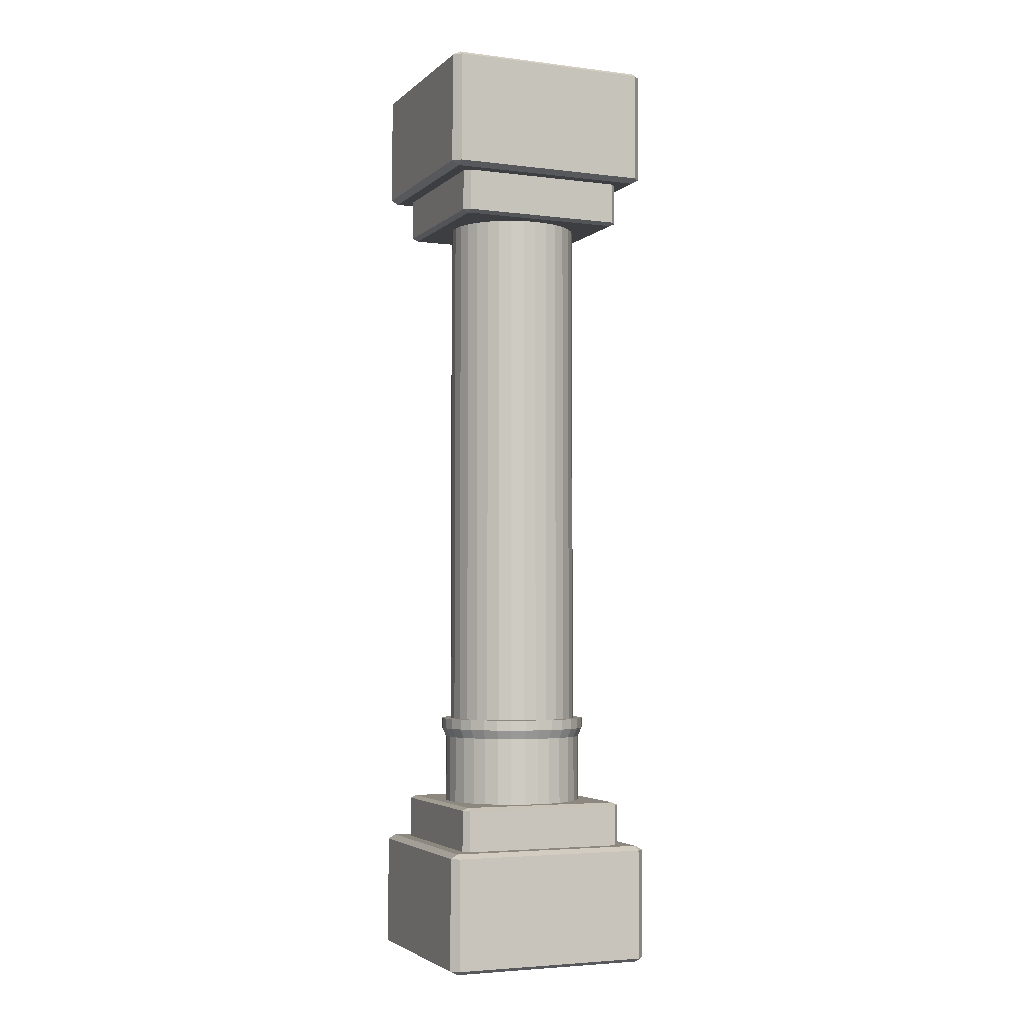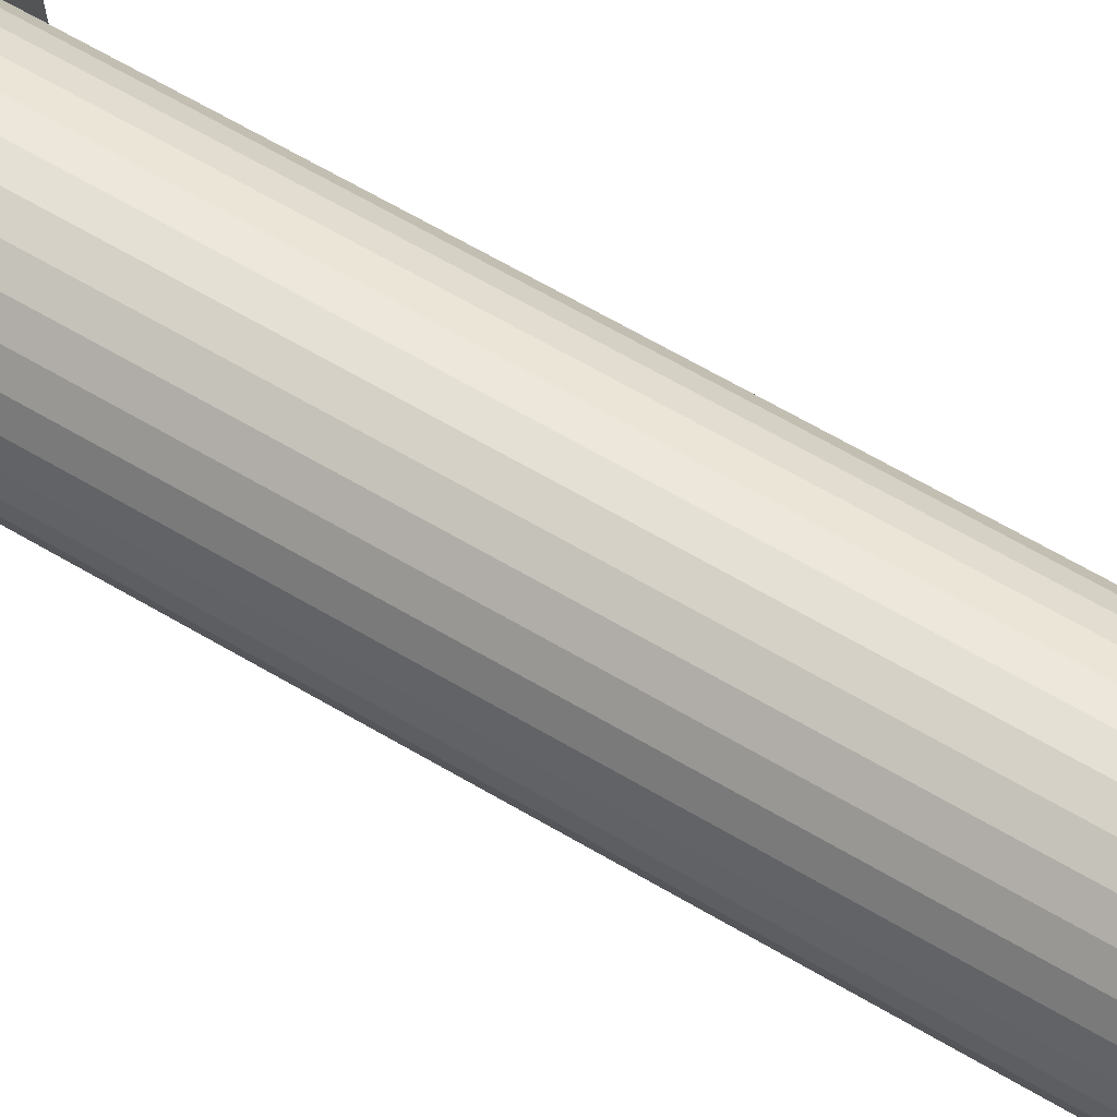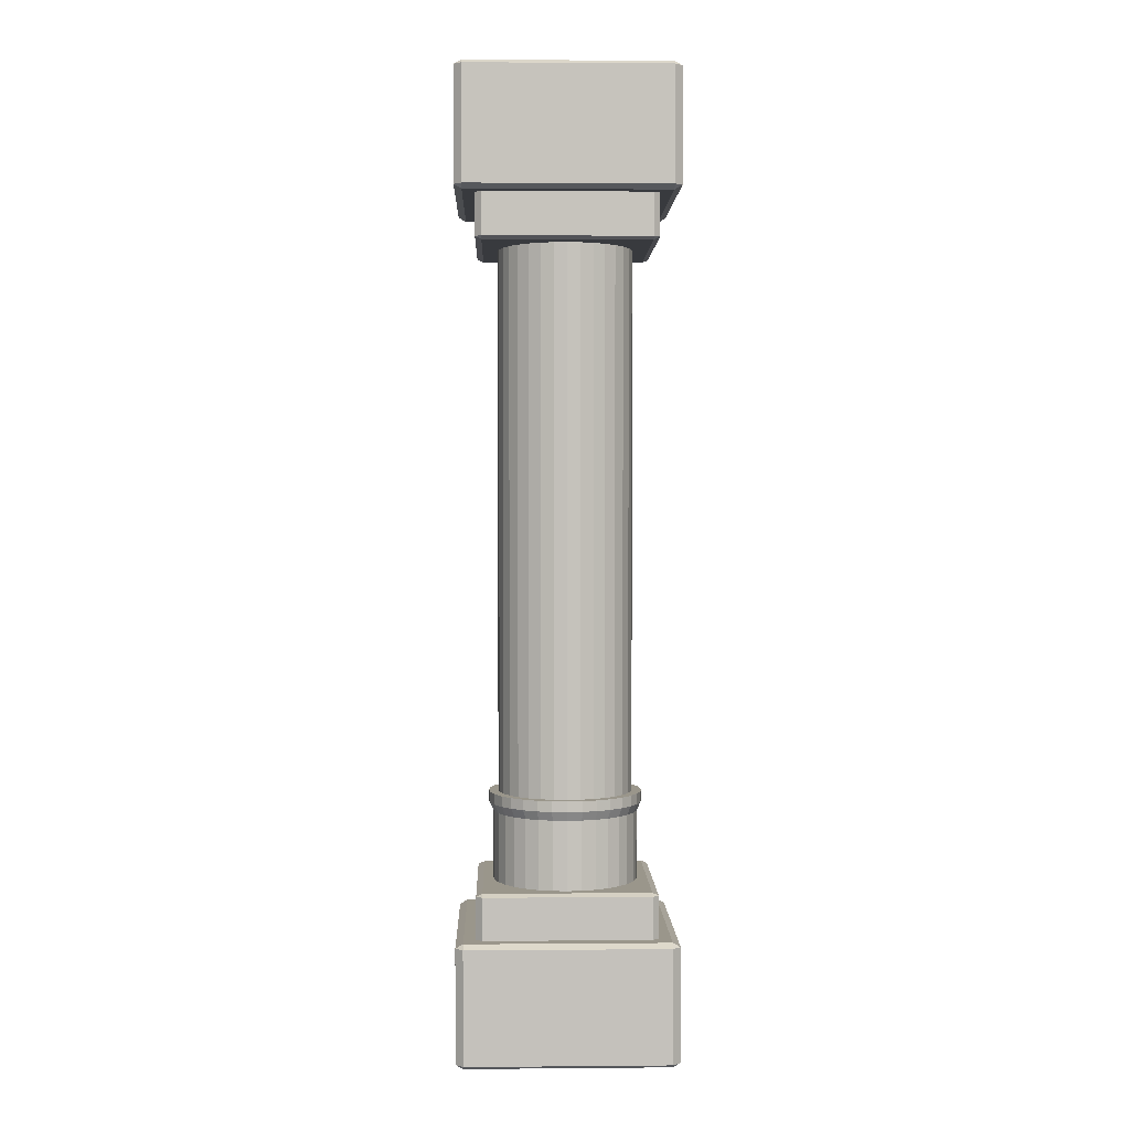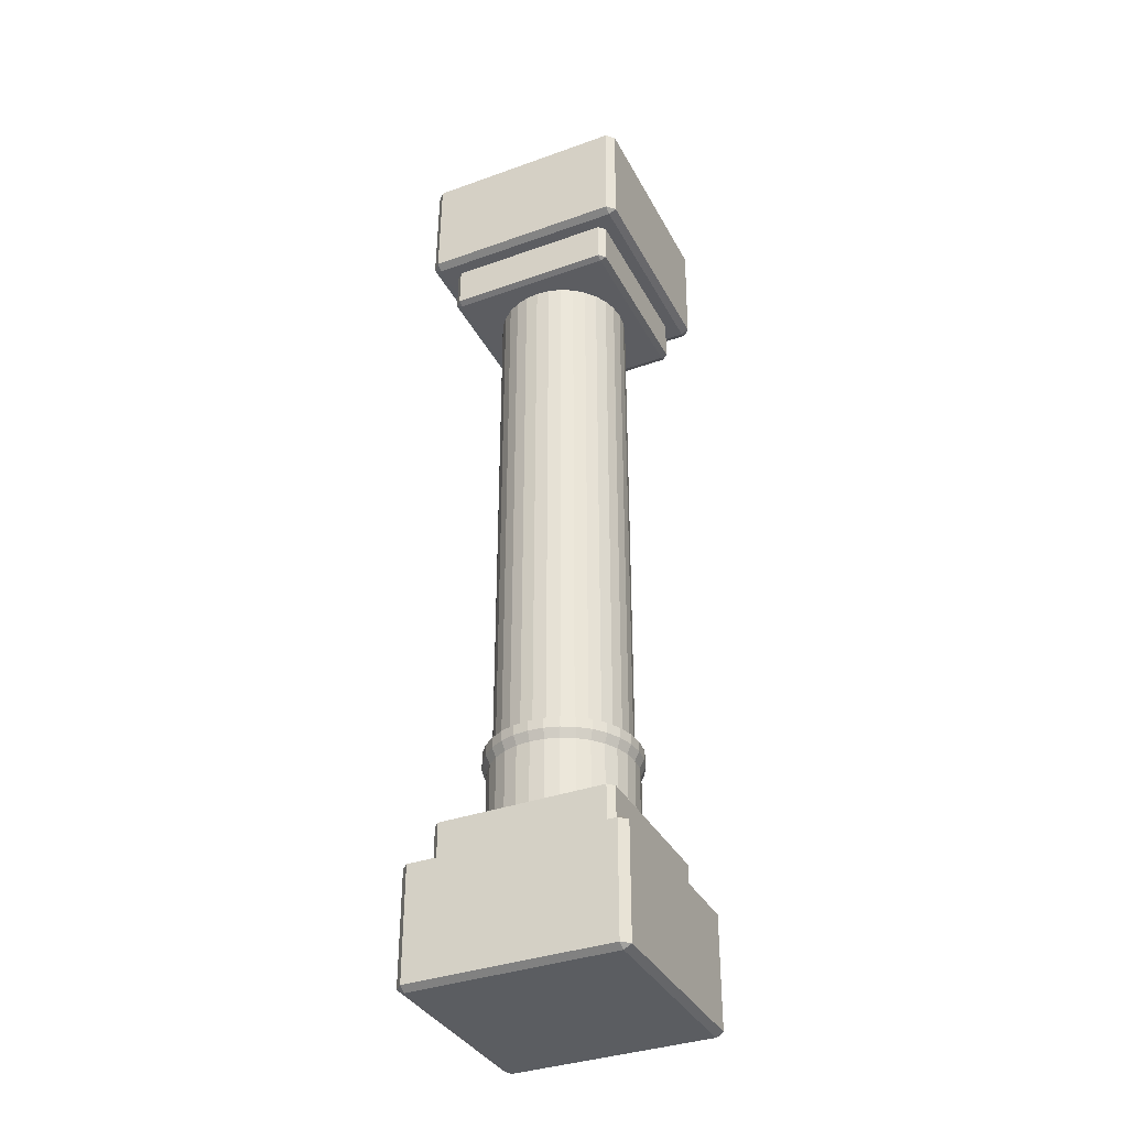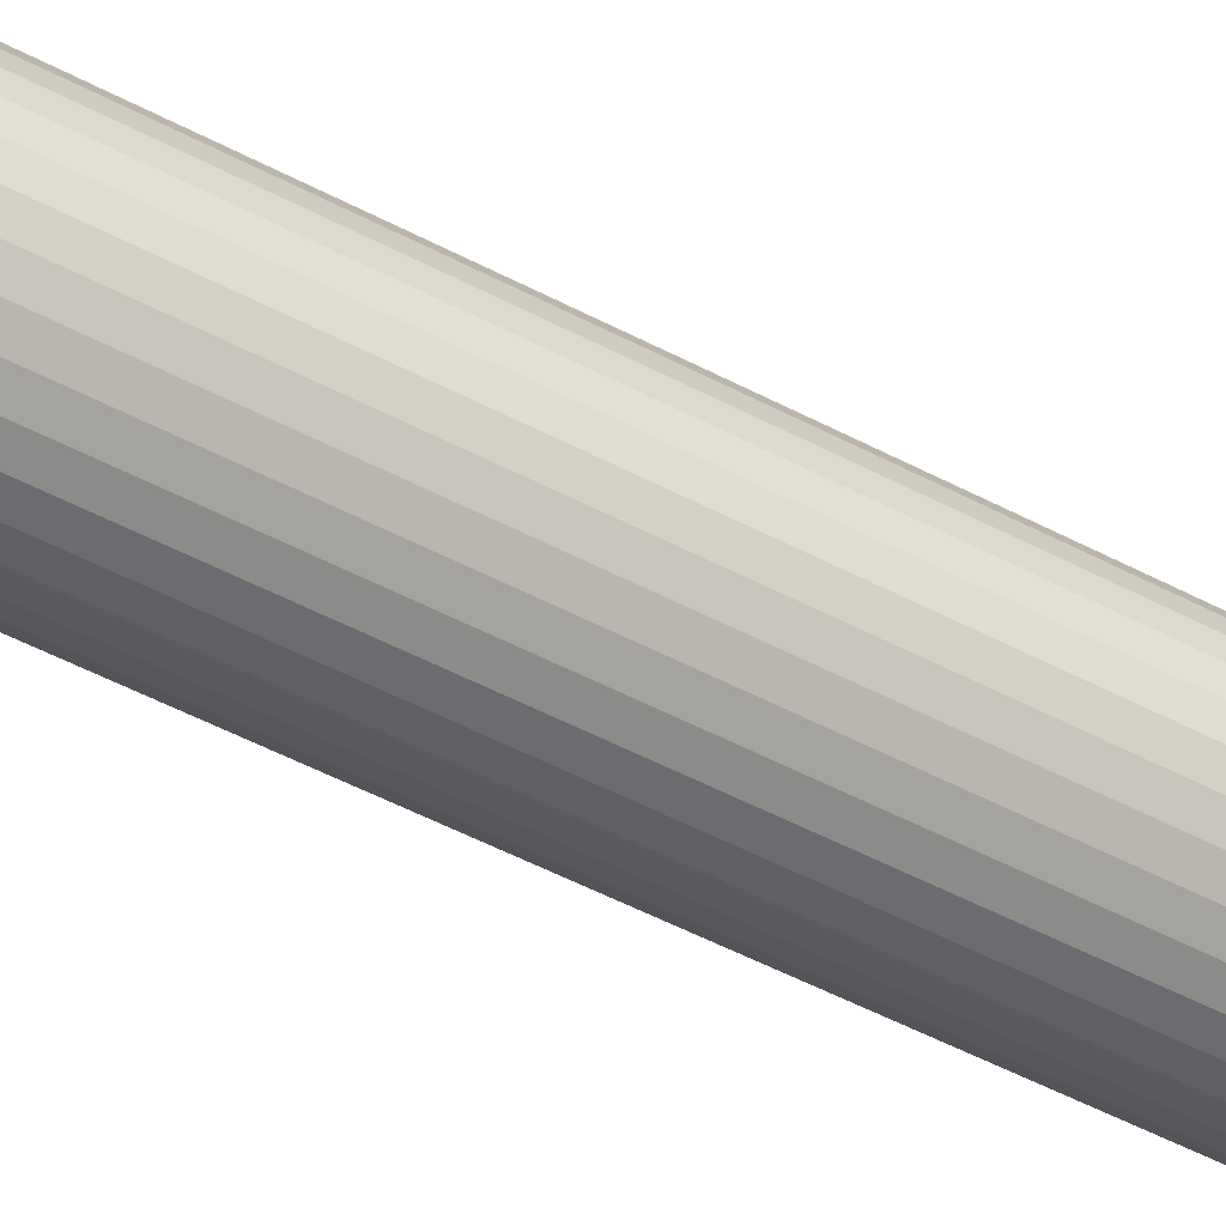
<metadata>
{"format":"obj","ext":"obj","renderer":"f3d","projection":"perspective","resolution":1024,"background":"white","views":[{"elev":-4.1,"azim":-22.2,"up":"+Y"},{"elev":58.9,"azim":122.1,"up":"+Z"},{"elev":2.3,"azim":178.3,"up":"+Y"},{"elev":-35.9,"azim":-154.8,"up":"+Y"},{"elev":-48.7,"azim":59.1,"up":"+Z"}]}
</metadata>
<code>
o Cube
v 0.4806 0.2687 -0.5168
v 0.4806 0.2889 -0.4806
v 0.5168 0.2687 -0.4806
v 0.4806 -0.2889 -0.4806
v 0.4806 -0.2687 -0.5168
v 0.5168 -0.2687 -0.4806
v 0.5168 0.2687 0.4806
v 0.4806 0.2889 0.4806
v 0.4806 0.2687 0.5168
v 0.5168 -0.2687 0.4806
v 0.4806 -0.2687 0.5168
v 0.4806 -0.2889 0.4806
v -0.4806 0.2687 -0.5168
v -0.5168 0.2687 -0.4806
v -0.4806 0.2889 -0.4806
v -0.5168 -0.2687 -0.4806
v -0.4806 -0.2687 -0.5168
v -0.4806 -0.2889 -0.4806
v -0.5168 0.2687 0.4806
v -0.4806 0.2687 0.5168
v -0.4806 0.2889 0.4806
v -0.4806 -0.2889 0.4806
v -0.4806 -0.2687 0.5168
v -0.5168 -0.2687 0.4806
f 18 4 12 22
f 24 19 14 16
f 11 9 20 23
f 2 15 21 8
f 6 3 7 10
f 1 2 3
f 4 5 6
f 7 8 9
f 10 11 12
f 13 14 15
f 16 17 18
f 19 20 21
f 22 23 24
f 18 22 24 16
f 4 18 17 5
f 3 6 5 1
f 23 20 19 24
f 9 11 10 7
f 13 17 16 14
f 8 21 20 9
f 2 8 7 3
f 22 12 11 23
f 21 15 14 19
f 15 2 1 13
f 12 4 6 10
f 17 13 1 5
o Cube.001
v 0.3928 0.4894 -0.4224
v 0.3928 0.5024 -0.3928
v 0.4224 0.4894 -0.3928
v 0.3928 0.1316 -0.3928
v 0.3928 0.1446 -0.4224
v 0.4224 0.1446 -0.3928
v 0.4224 0.4894 0.3928
v 0.3928 0.5024 0.3928
v 0.3928 0.4894 0.4224
v 0.4224 0.1446 0.3928
v 0.3928 0.1446 0.4224
v 0.3928 0.1316 0.3928
v -0.3928 0.4894 -0.4224
v -0.4224 0.4894 -0.3928
v -0.3928 0.5024 -0.3928
v -0.4224 0.1446 -0.3928
v -0.3928 0.1446 -0.4224
v -0.3928 0.1316 -0.3928
v -0.4224 0.4894 0.3928
v -0.3928 0.4894 0.4224
v -0.3928 0.5024 0.3928
v -0.3928 0.1316 0.3928
v -0.3928 0.1446 0.4224
v -0.4224 0.1446 0.3928
f 42 28 36 46
f 48 43 38 40
f 35 33 44 47
f 26 39 45 32
f 30 27 31 34
f 25 26 27
f 28 29 30
f 31 32 33
f 34 35 36
f 37 38 39
f 40 41 42
f 43 44 45
f 46 47 48
f 42 46 48 40
f 28 42 41 29
f 27 30 29 25
f 47 44 43 48
f 33 35 34 31
f 37 41 40 38
f 32 45 44 33
f 26 32 31 27
f 46 36 35 47
f 45 39 38 43
f 39 26 25 37
f 36 28 30 34
f 41 37 25 29
o Cylinder
v 0 0.4427 -0.3456
v 0 0.8308 -0.3456
v 0.06742 0.4427 -0.3389
v 0.06742 0.8308 -0.3389
v 0.1322 0.4427 -0.3193
v 0.1322 0.8308 -0.3193
v 0.192 0.4427 -0.2873
v 0.192 0.8308 -0.2873
v 0.2444 0.4427 -0.2444
v 0.2444 0.8308 -0.2444
v 0.2873 0.4427 -0.192
v 0.2873 0.8308 -0.192
v 0.3193 0.4427 -0.1322
v 0.3193 0.8308 -0.1322
v 0.3389 0.4427 -0.06742
v 0.3389 0.8308 -0.06742
v 0.3456 0.4427 0
v 0.3456 0.8308 0
v 0.3389 0.4427 0.06742
v 0.3389 0.8308 0.06742
v 0.3193 0.4427 0.1322
v 0.3193 0.8308 0.1322
v 0.2873 0.4427 0.192
v 0.2873 0.8308 0.192
v 0.2444 0.4427 0.2444
v 0.2444 0.8308 0.2444
v 0.192 0.4427 0.2873
v 0.192 0.8308 0.2873
v 0.1322 0.4427 0.3193
v 0.1322 0.8308 0.3193
v 0.06742 0.4427 0.3389
v 0.06742 0.8308 0.3389
v 0 0.4427 0.3456
v 0 0.8308 0.3456
v -0.06742 0.4427 0.3389
v -0.06742 0.8308 0.3389
v -0.1322 0.4427 0.3193
v -0.1322 0.8308 0.3193
v -0.192 0.4427 0.2873
v -0.192 0.8308 0.2873
v -0.2444 0.4427 0.2444
v -0.2444 0.8308 0.2444
v -0.2873 0.4427 0.192
v -0.2873 0.8308 0.192
v -0.3193 0.4427 0.1322
v -0.3193 0.8308 0.1322
v -0.3389 0.4427 0.06742
v -0.3389 0.8308 0.06742
v -0.3456 0.4427 0
v -0.3456 0.8308 0
v -0.3389 0.4427 -0.06742
v -0.3389 0.8308 -0.06742
v -0.3193 0.4427 -0.1322
v -0.3193 0.8308 -0.1322
v -0.2873 0.4427 -0.192
v -0.2873 0.8308 -0.192
v -0.2444 0.4427 -0.2444
v -0.2444 0.8308 -0.2444
v -0.192 0.4427 -0.2873
v -0.192 0.8308 -0.2873
v -0.1322 0.4427 -0.3193
v -0.1322 0.8308 -0.3193
v -0.06742 0.4427 -0.3389
v -0.06742 0.8308 -0.3389
v 0.07148 0.8742 -0.3594
v 0 0.8742 -0.3664
v 0.1402 0.8742 -0.3385
v 0.2036 0.8742 -0.3047
v 0.2591 0.8742 -0.2591
v 0.3047 0.8742 -0.2036
v 0.3385 0.8742 -0.1402
v 0.3594 0.8742 -0.07148
v 0.3664 0.8742 -0
v 0.3594 0.8742 0.07148
v 0.3385 0.8742 0.1402
v 0.3047 0.8742 0.2036
v 0.2591 0.8742 0.2591
v 0.2036 0.8742 0.3047
v 0.1402 0.8742 0.3385
v 0.07148 0.8742 0.3594
v 0 0.8742 0.3664
v -0.07148 0.8742 0.3594
v -0.1402 0.8742 0.3385
v -0.2036 0.8742 0.3047
v -0.2591 0.8742 0.2591
v -0.3047 0.8742 0.2036
v -0.3385 0.8742 0.1402
v -0.3594 0.8742 0.07148
v -0.3664 0.8742 -0
v -0.3594 0.8742 -0.07148
v -0.3385 0.8742 -0.1402
v -0.3047 0.8742 -0.2036
v -0.2591 0.8742 -0.2591
v -0.2036 0.8742 -0.3047
v -0.1402 0.8742 -0.3385
v -0.07148 0.8742 -0.3594
v 0.06258 0.9242 -0.3146
v -0 0.9242 -0.3208
v 0.1228 0.9242 -0.2964
v 0.1782 0.9242 -0.2667
v 0.2268 0.9242 -0.2268
v 0.2667 0.9242 -0.1782
v 0.2964 0.9242 -0.1228
v 0.3146 0.9242 -0.06258
v 0.3208 0.9242 -0
v 0.3146 0.9242 0.06258
v 0.2964 0.9242 0.1228
v 0.2667 0.9242 0.1782
v 0.2268 0.9242 0.2268
v 0.1782 0.9242 0.2667
v 0.1228 0.9242 0.2964
v 0.06258 0.9242 0.3146
v -0 0.9242 0.3208
v -0.06258 0.9242 0.3146
v -0.1228 0.9242 0.2964
v -0.1782 0.9242 0.2667
v -0.2268 0.9242 0.2268
v -0.2667 0.9242 0.1782
v -0.2964 0.9242 0.1228
v -0.3146 0.9242 0.06258
v -0.3208 0.9242 -0
v -0.3146 0.9242 -0.06258
v -0.2964 0.9242 -0.1228
v -0.2667 0.9242 -0.1782
v -0.2268 0.9242 -0.2268
v -0.1782 0.9242 -0.2667
v -0.1228 0.9242 -0.2964
v -0.06258 0.9242 -0.3146
v 0.07148 0.9242 -0.3594
v -0 0.9242 -0.3664
v 0.1402 0.9242 -0.3385
v 0.2036 0.9242 -0.3047
v 0.2591 0.9242 -0.2591
v 0.3047 0.9242 -0.2036
v 0.3385 0.9242 -0.1402
v 0.3594 0.9242 -0.07148
v 0.3664 0.9242 -0
v 0.3594 0.9242 0.07148
v 0.3385 0.9242 0.1402
v 0.3047 0.9242 0.2036
v 0.2591 0.9242 0.2591
v 0.2036 0.9242 0.3047
v 0.1402 0.9242 0.3385
v 0.07148 0.9242 0.3594
v -0 0.9242 0.3664
v -0.07148 0.9242 0.3594
v -0.1402 0.9242 0.3385
v -0.2036 0.9242 0.3047
v -0.2591 0.9242 0.2591
v -0.3047 0.9242 0.2036
v -0.3385 0.9242 0.1402
v -0.3594 0.9242 0.07148
v -0.3664 0.9242 -0
v -0.3594 0.9242 -0.07148
v -0.3385 0.9242 -0.1402
v -0.3047 0.9242 -0.2036
v -0.2591 0.9242 -0.2591
v -0.2036 0.9242 -0.3047
v -0.1402 0.9242 -0.3385
v -0.07148 0.9242 -0.3594
v 0.06258 3.587 -0.3146
v -0 3.587 -0.3208
v 0.1228 3.587 -0.2964
v 0.1782 3.587 -0.2667
v 0.2268 3.587 -0.2268
v 0.2667 3.587 -0.1782
v 0.2964 3.587 -0.1228
v 0.3146 3.587 -0.06258
v 0.3208 3.587 -0
v 0.3146 3.587 0.06258
v 0.2964 3.587 0.1228
v 0.2667 3.587 0.1782
v 0.2268 3.587 0.2268
v 0.1782 3.587 0.2667
v 0.1228 3.587 0.2964
v 0.06258 3.587 0.3146
v -0 3.587 0.3208
v -0.06258 3.587 0.3146
v -0.1228 3.587 0.2964
v -0.1782 3.587 0.2667
v -0.2268 3.587 0.2268
v -0.2667 3.587 0.1782
v -0.2964 3.587 0.1228
v -0.3146 3.587 0.06258
v -0.3208 3.587 -0
v -0.3146 3.587 -0.06258
v -0.2964 3.587 -0.1228
v -0.2667 3.587 -0.1782
v -0.2268 3.587 -0.2268
v -0.1782 3.587 -0.2667
v -0.1228 3.587 -0.2964
v -0.06258 3.587 -0.3146
f 49 50 52 51
f 51 52 54 53
f 53 54 56 55
f 55 56 58 57
f 57 58 60 59
f 59 60 62 61
f 61 62 64 63
f 63 64 66 65
f 65 66 68 67
f 67 68 70 69
f 69 70 72 71
f 71 72 74 73
f 73 74 76 75
f 75 76 78 77
f 77 78 80 79
f 79 80 82 81
f 81 82 84 83
f 83 84 86 85
f 85 86 88 87
f 87 88 90 89
f 89 90 92 91
f 91 92 94 93
f 93 94 96 95
f 95 96 98 97
f 97 98 100 99
f 99 100 102 101
f 101 102 104 103
f 103 104 106 105
f 105 106 108 107
f 107 108 110 109
f 66 64 120 121
f 109 110 112 111
f 111 112 50 49
f 49 51 53 55 57 59 61 63 65 67 69 71 73 75 77 79 81 83 85 87 89 91 93 95 97 99 101 103 105 107 109 111
f 135 134 198 199
f 84 82 129 130
f 102 100 138 139
f 58 56 116 117
f 76 74 125 126
f 94 92 134 135
f 112 110 143 144
f 68 66 121 122
f 86 84 130 131
f 104 102 139 140
f 60 58 117 118
f 78 76 126 127
f 96 94 135 136
f 52 50 114 113
f 50 112 144 114
f 70 68 122 123
f 88 86 131 132
f 106 104 140 141
f 62 60 118 119
f 80 78 127 128
f 98 96 136 137
f 54 52 113 115
f 72 70 123 124
f 90 88 132 133
f 108 106 141 142
f 64 62 119 120
f 82 80 128 129
f 100 98 137 138
f 56 54 115 116
f 74 72 124 125
f 92 90 133 134
f 110 108 142 143
f 145 146 210 209
f 122 121 185 186
f 136 135 199 200
f 123 122 186 187
f 137 136 200 201
f 124 123 187 188
f 138 137 201 202
f 125 124 188 189
f 139 138 202 203
f 126 125 189 190
f 140 139 203 204
f 127 126 190 191
f 113 114 178 177
f 141 140 204 205
f 128 127 191 192
f 115 113 177 179
f 142 141 205 206
f 129 128 192 193
f 116 115 179 180
f 143 142 206 207
f 130 129 193 194
f 117 116 180 181
f 144 143 207 208
f 131 130 194 195
f 118 117 181 182
f 114 144 208 178
f 132 131 195 196
f 119 118 182 183
f 133 132 196 197
f 120 119 183 184
f 134 133 197 198
f 121 120 184 185
f 146 145 177 178
f 145 147 179 177
f 147 148 180 179
f 148 149 181 180
f 149 150 182 181
f 150 151 183 182
f 151 152 184 183
f 152 153 185 184
f 153 154 186 185
f 154 155 187 186
f 155 156 188 187
f 156 157 189 188
f 157 158 190 189
f 158 159 191 190
f 159 160 192 191
f 160 161 193 192
f 161 162 194 193
f 162 163 195 194
f 163 164 196 195
f 164 165 197 196
f 165 166 198 197
f 166 167 199 198
f 167 168 200 199
f 168 169 201 200
f 169 170 202 201
f 170 171 203 202
f 171 172 204 203
f 172 173 205 204
f 173 174 206 205
f 174 175 207 206
f 175 176 208 207
f 176 146 178 208
f 209 210 240 239 238 237 236 235 234 233 232 231 230 229 228 227 226 225 224 223 222 221 220 219 218 217 216 215 214 213 212 211
f 173 172 236 237
f 160 159 223 224
f 147 145 209 211
f 174 173 237 238
f 161 160 224 225
f 148 147 211 212
f 175 174 238 239
f 162 161 225 226
f 149 148 212 213
f 176 175 239 240
f 163 162 226 227
f 150 149 213 214
f 146 176 240 210
f 164 163 227 228
f 151 150 214 215
f 165 164 228 229
f 152 151 215 216
f 166 165 229 230
f 153 152 216 217
f 167 166 230 231
f 154 153 217 218
f 168 167 231 232
f 155 154 218 219
f 169 168 232 233
f 156 155 219 220
f 170 169 233 234
f 157 156 220 221
f 171 170 234 235
f 158 157 221 222
f 172 171 235 236
f 159 158 222 223
o Cube.002
v 0.4806 3.721 0.5145
v 0.4806 3.701 0.4779
v 0.5168 3.722 0.4783
v 0.4806 4.279 0.4895
v 0.4806 4.258 0.5252
v 0.5168 4.259 0.4891
v 0.5168 3.741 -0.4827
v 0.4806 3.721 -0.4831
v 0.4806 3.742 -0.5189
v 0.5168 4.278 -0.472
v 0.4806 4.279 -0.5082
v 0.4806 4.298 -0.4716
v -0.4806 3.721 0.5145
v -0.5168 3.722 0.4783
v -0.4806 3.701 0.4779
v -0.5168 4.259 0.4891
v -0.4806 4.258 0.5252
v -0.4806 4.279 0.4895
v -0.5168 3.741 -0.4827
v -0.4806 3.742 -0.5189
v -0.4806 3.721 -0.4831
v -0.4806 4.298 -0.4716
v -0.4806 4.279 -0.5082
v -0.5168 4.278 -0.472
f 258 244 252 262
f 264 259 254 256
f 251 249 260 263
f 242 255 261 248
f 246 243 247 250
f 241 242 243
f 244 245 246
f 247 248 249
f 250 251 252
f 253 254 255
f 256 257 258
f 259 260 261
f 262 263 264
f 258 262 264 256
f 244 258 257 245
f 243 246 245 241
f 263 260 259 264
f 249 251 250 247
f 253 257 256 254
f 248 261 260 249
f 242 248 247 243
f 262 252 251 263
f 261 255 254 259
f 255 242 241 253
f 252 244 246 250
f 257 253 241 245
o Cube.003
v 0.3928 3.502 0.4157
v 0.3928 3.49 0.3859
v 0.4224 3.503 0.3861
v 0.3928 3.861 0.3933
v 0.3928 3.847 0.4226
v 0.4224 3.848 0.393
v 0.4224 3.519 -0.3993
v 0.3928 3.506 -0.3996
v 0.3928 3.519 -0.4289
v 0.4224 3.863 -0.3924
v 0.3928 3.864 -0.422
v 0.3928 3.876 -0.3922
v -0.3928 3.502 0.4157
v -0.4224 3.503 0.3861
v -0.3928 3.49 0.3859
v -0.4224 3.848 0.393
v -0.3928 3.847 0.4226
v -0.3928 3.861 0.3933
v -0.4224 3.519 -0.3993
v -0.3928 3.519 -0.4289
v -0.3928 3.506 -0.3996
v -0.3928 3.876 -0.3922
v -0.3928 3.864 -0.422
v -0.4224 3.863 -0.3924
f 282 268 276 286
f 288 283 278 280
f 275 273 284 287
f 266 279 285 272
f 270 267 271 274
f 265 266 267
f 268 269 270
f 271 272 273
f 274 275 276
f 277 278 279
f 280 281 282
f 283 284 285
f 286 287 288
f 282 286 288 280
f 268 282 281 269
f 267 270 269 265
f 287 284 283 288
f 273 275 274 271
f 277 281 280 278
f 272 285 284 273
f 266 272 271 267
f 286 276 275 287
f 285 279 278 283
f 279 266 265 277
f 276 268 270 274
f 281 277 265 269

</code>
